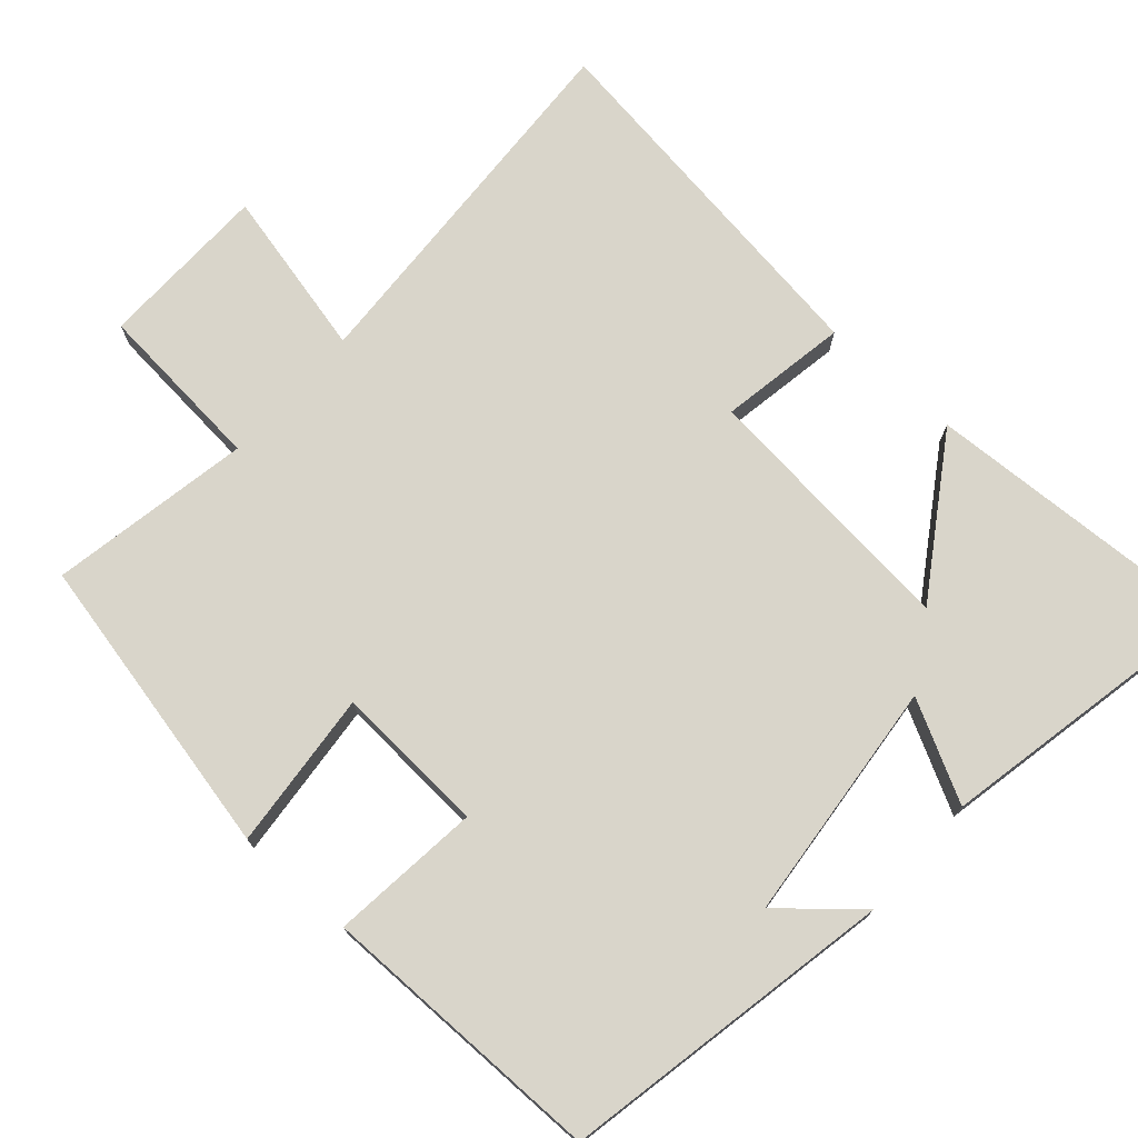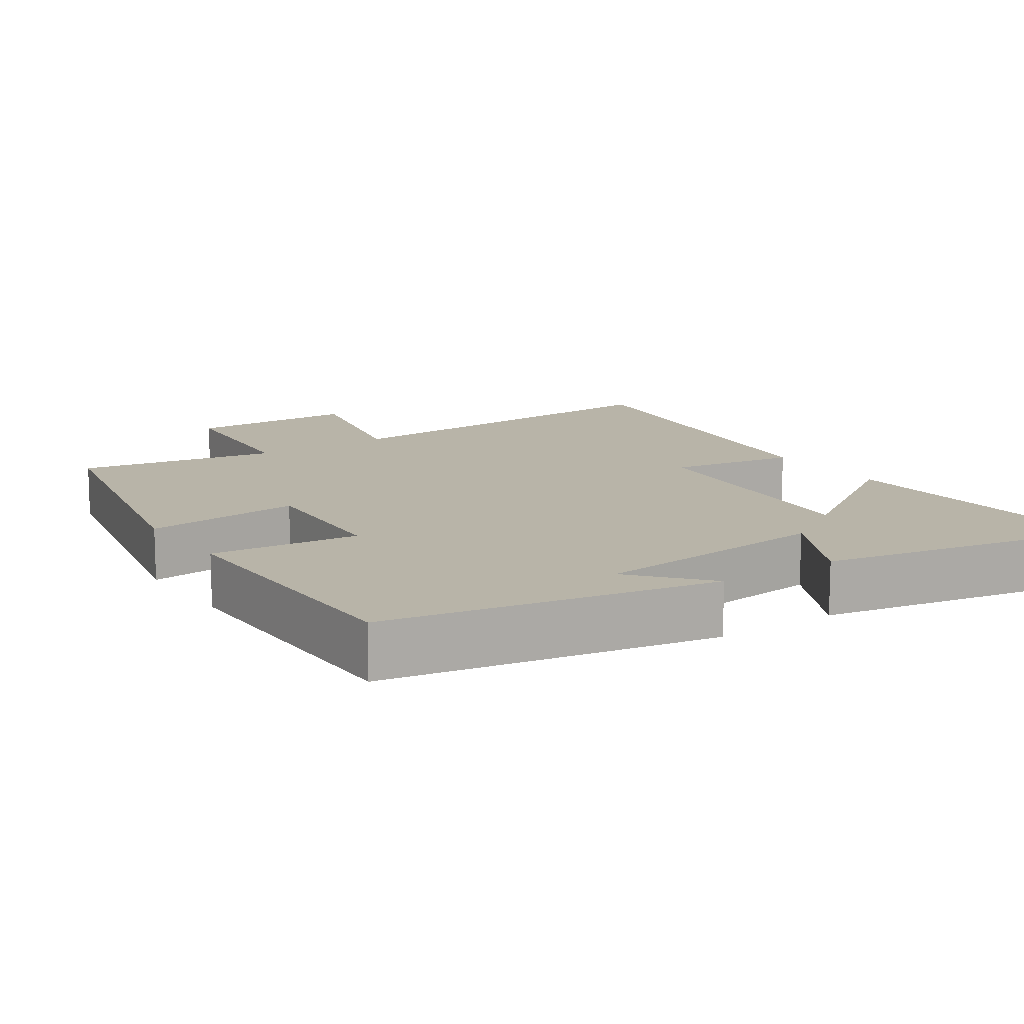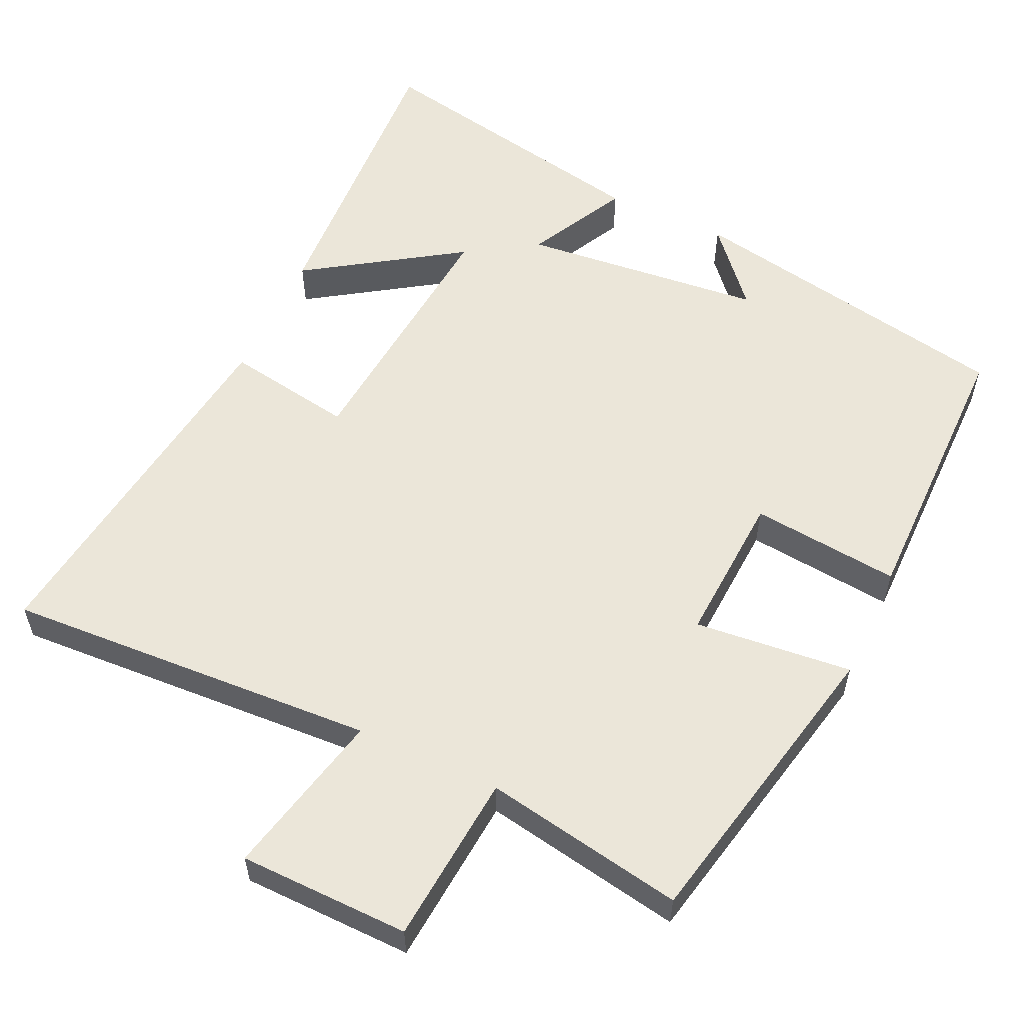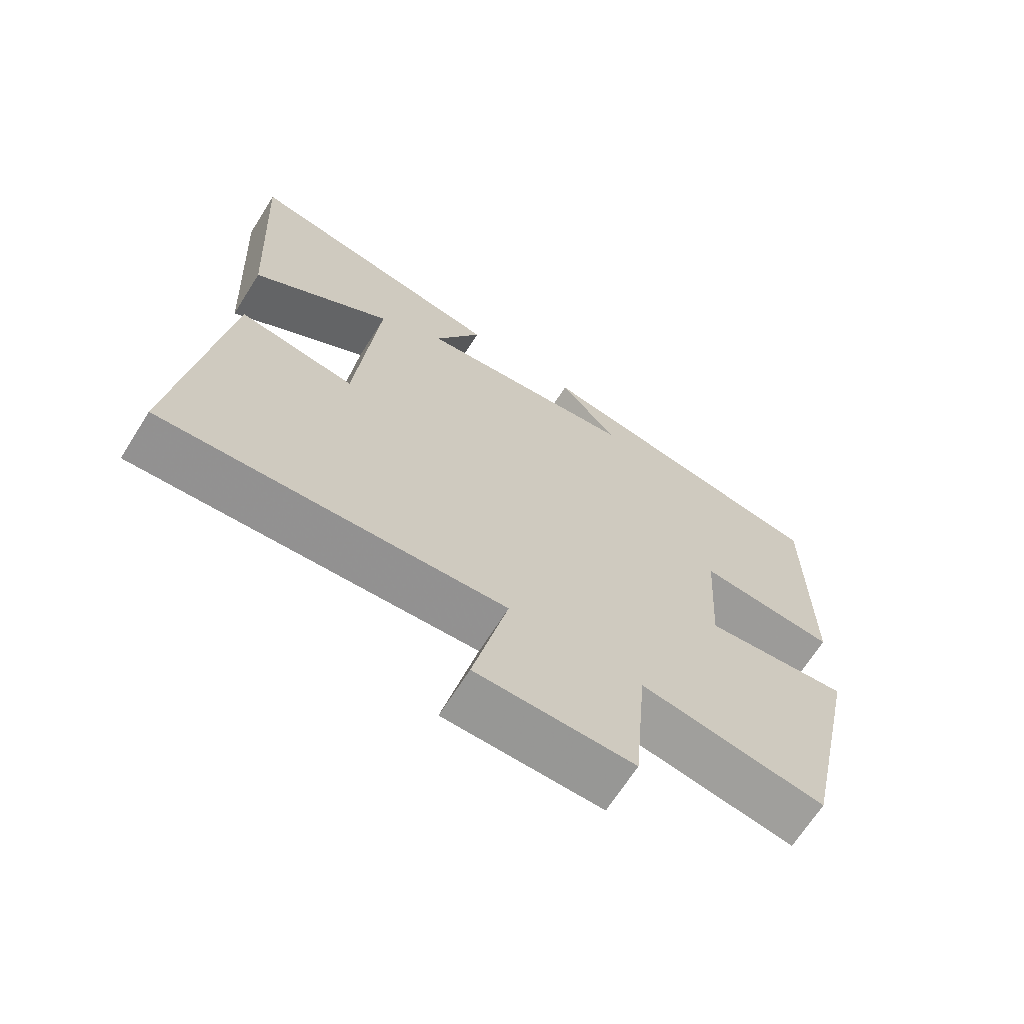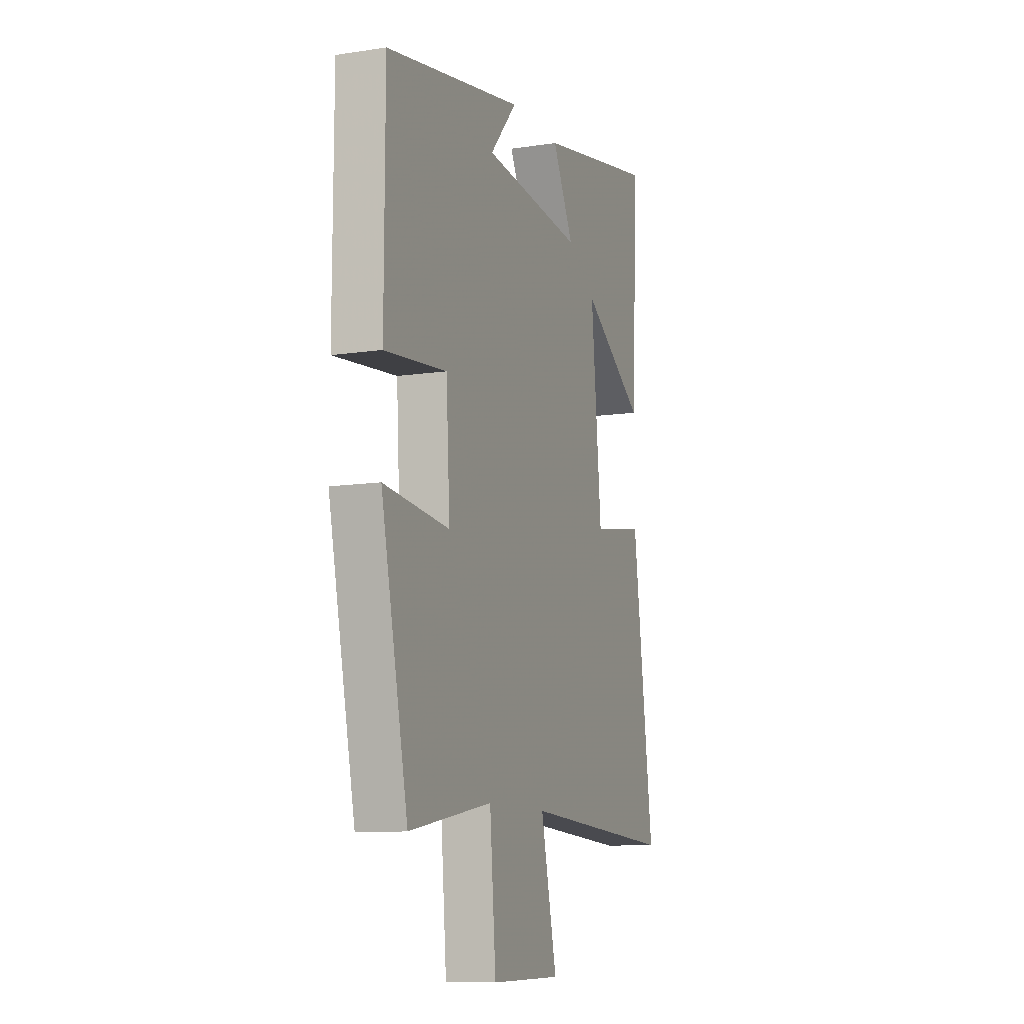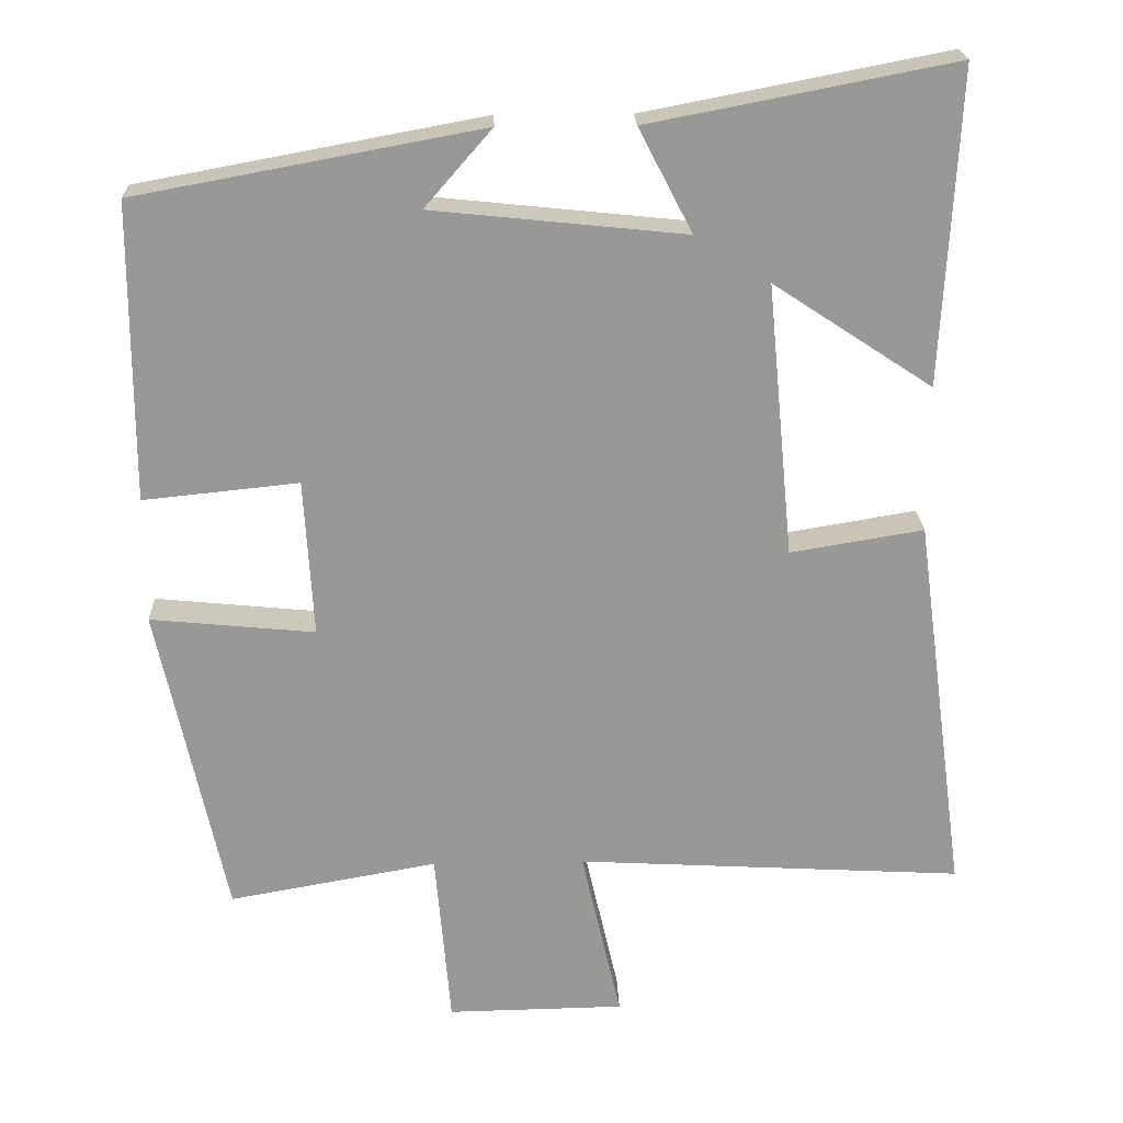
<metadata>
{"format":"obj","ext":"obj","renderer":"f3d","projection":"perspective","resolution":1024,"background":"white","views":[{"elev":74.4,"azim":-48.2,"up":"+Y"},{"elev":13.0,"azim":-34.2,"up":"+Y"},{"elev":56.9,"azim":-155.1,"up":"+Y"},{"elev":-67.6,"azim":147.7,"up":"+Z"},{"elev":-10.6,"azim":-69.2,"up":"+Z"},{"elev":21.8,"azim":-1.9,"up":"+Z"}]}
</metadata>
<code>
v -0.499 0.07 0.416
v -0.048 0.07 0.5
v -0.136 0.07 0.399
v 0.194 0.07 0.365
v 0.124 0.07 0.5
v 0.521 0.07 0.577
v 0.5 0.07 0.166
v 0.292 0.07 0.303
v 0.326 0.07 -0.055
v 0.5 0.07 -0.026
v 0.568 0.07 -0.528
v 0.061 0.07 -0.5
v 0.113 0.07 -0.728
v -0.119 0.07 -0.732
v -0.139 0.07 -0.5
v -0.412 0.07 -0.549
v -0.5 0.07 -0.137
v -0.285 0.07 -0.158
v -0.297 0.07 0.048
v -0.5 0.07 0.027
v -0.499 0 0.416
v -0.048 0 0.5
v -0.136 0 0.399
v 0.194 0 0.365
v 0.124 0 0.5
v 0.521 0 0.577
v 0.5 0 0.166
v 0.292 0 0.303
v 0.326 0 -0.055
v 0.5 0 -0.026
v 0.568 0 -0.528
v 0.061 0 -0.5
v 0.113 0 -0.728
v -0.119 0 -0.732
v -0.139 0 -0.5
v -0.412 0 -0.549
v -0.5 0 -0.137
v -0.285 0 -0.158
v -0.297 0 0.048
v -0.5 0 0.027
f 19 20 1
f 15 16 17 18
f 15 18 19
f 12 13 14 15
f 12 15 19
f 9 10 11 12
f 12 19 1
f 9 12 1
f 8 9 1
f 6 7 8
f 4 5 6 8
f 3 4 8 1
f 1 2 3
f 21 40 39
f 38 37 36 35
f 39 38 35
f 35 34 33 32
f 39 35 32
f 32 31 30 29
f 21 39 32
f 21 32 29
f 21 29 28
f 28 27 26
f 28 26 25 24
f 21 28 24 23
f 23 22 21
f 1 21 22 2
f 2 22 23 3
f 3 23 24 4
f 4 24 25 5
f 5 25 26 6
f 6 26 27 7
f 7 27 28 8
f 8 28 29 9
f 9 29 30 10
f 10 30 31 11
f 11 31 32 12
f 12 32 33 13
f 13 33 34 14
f 14 34 35 15
f 15 35 36 16
f 16 36 37 17
f 17 37 38 18
f 18 38 39 19
f 19 39 40 20
f 20 40 21 1

</code>
